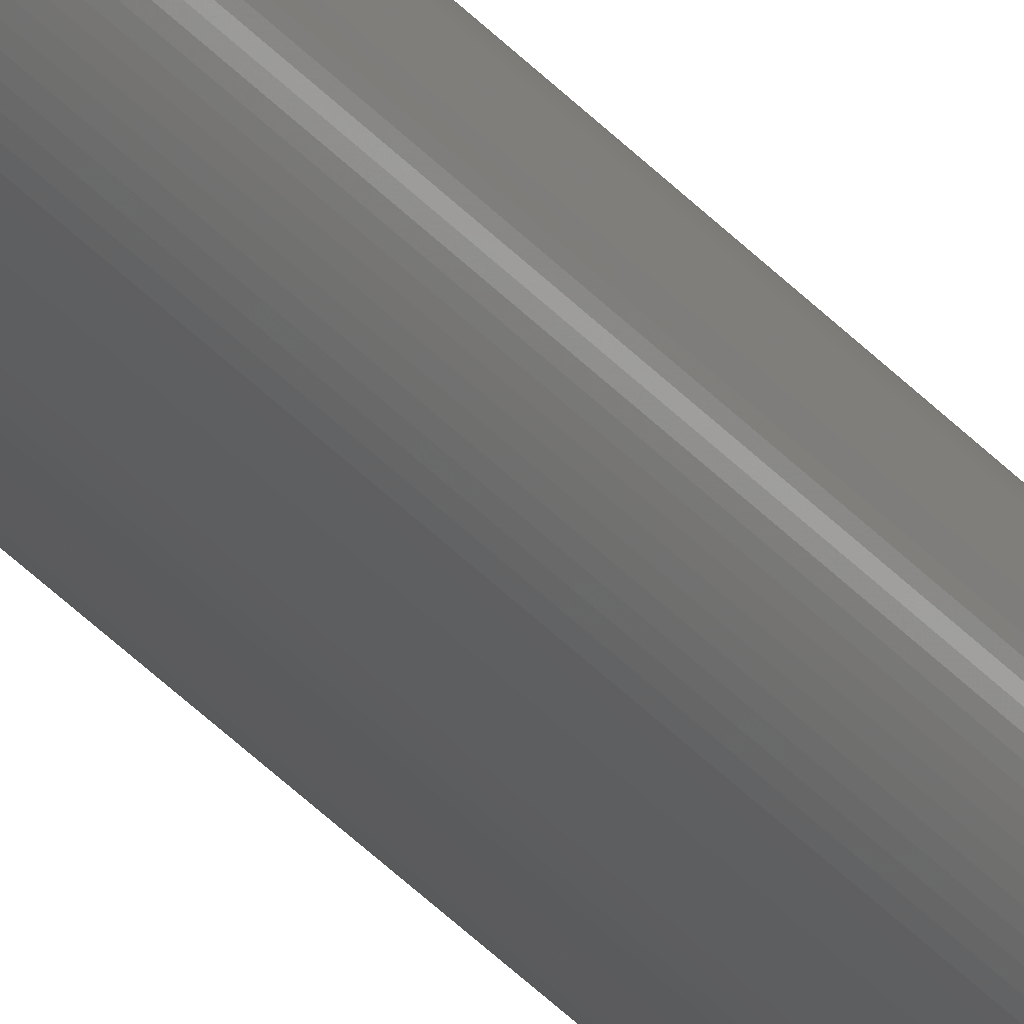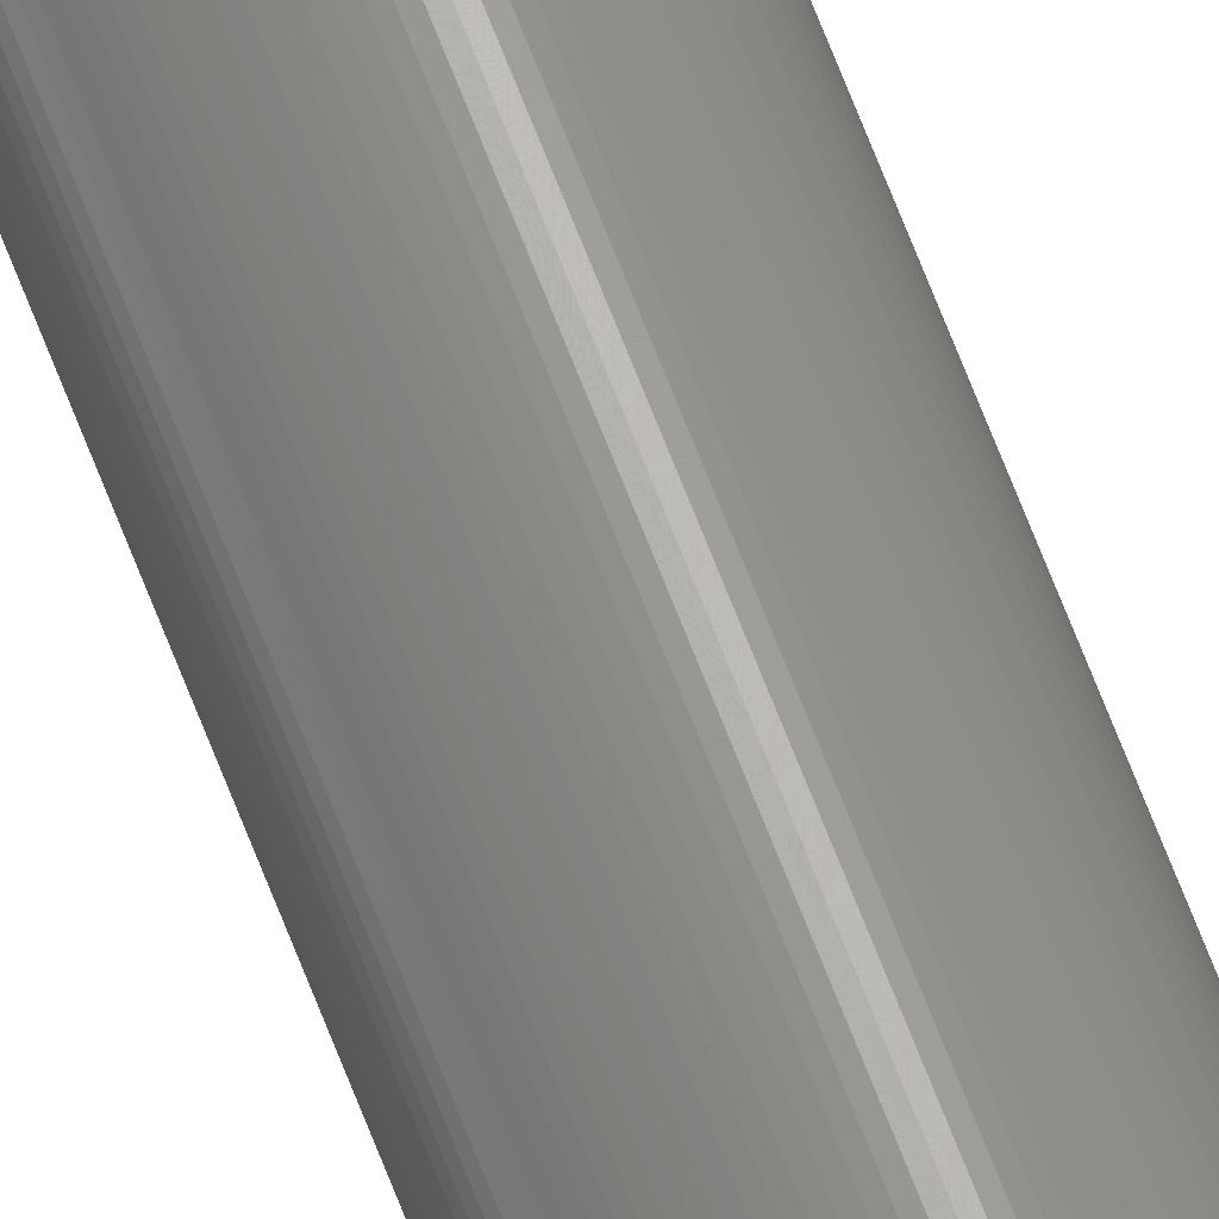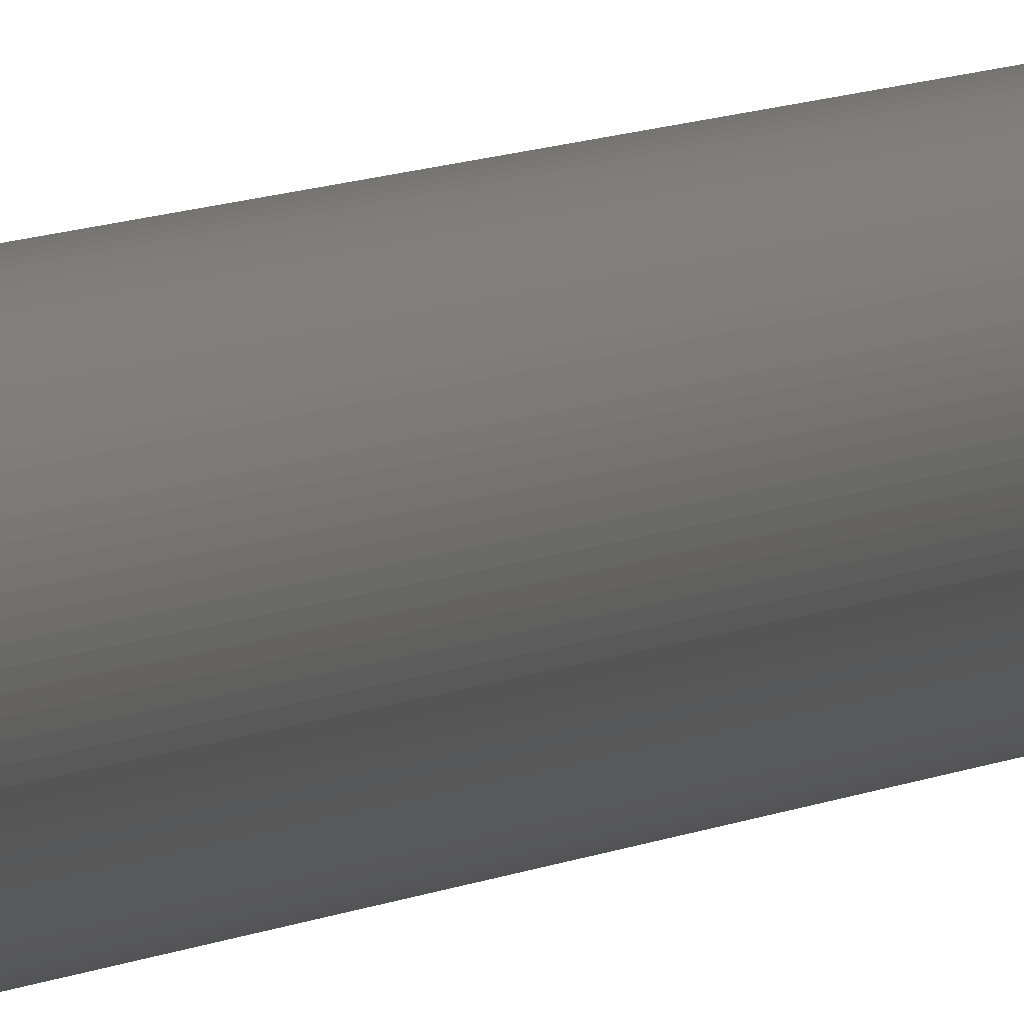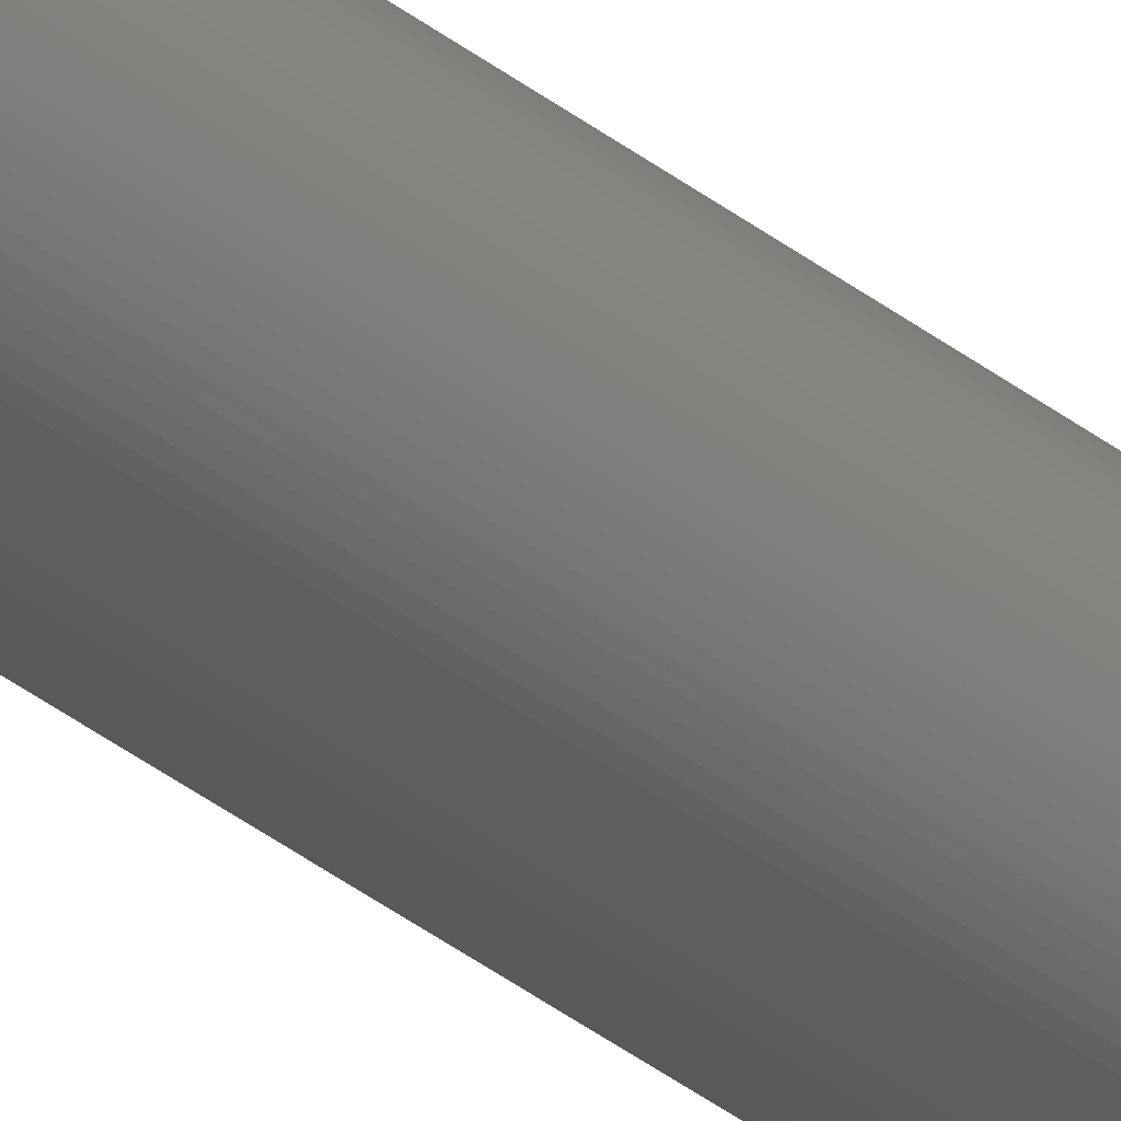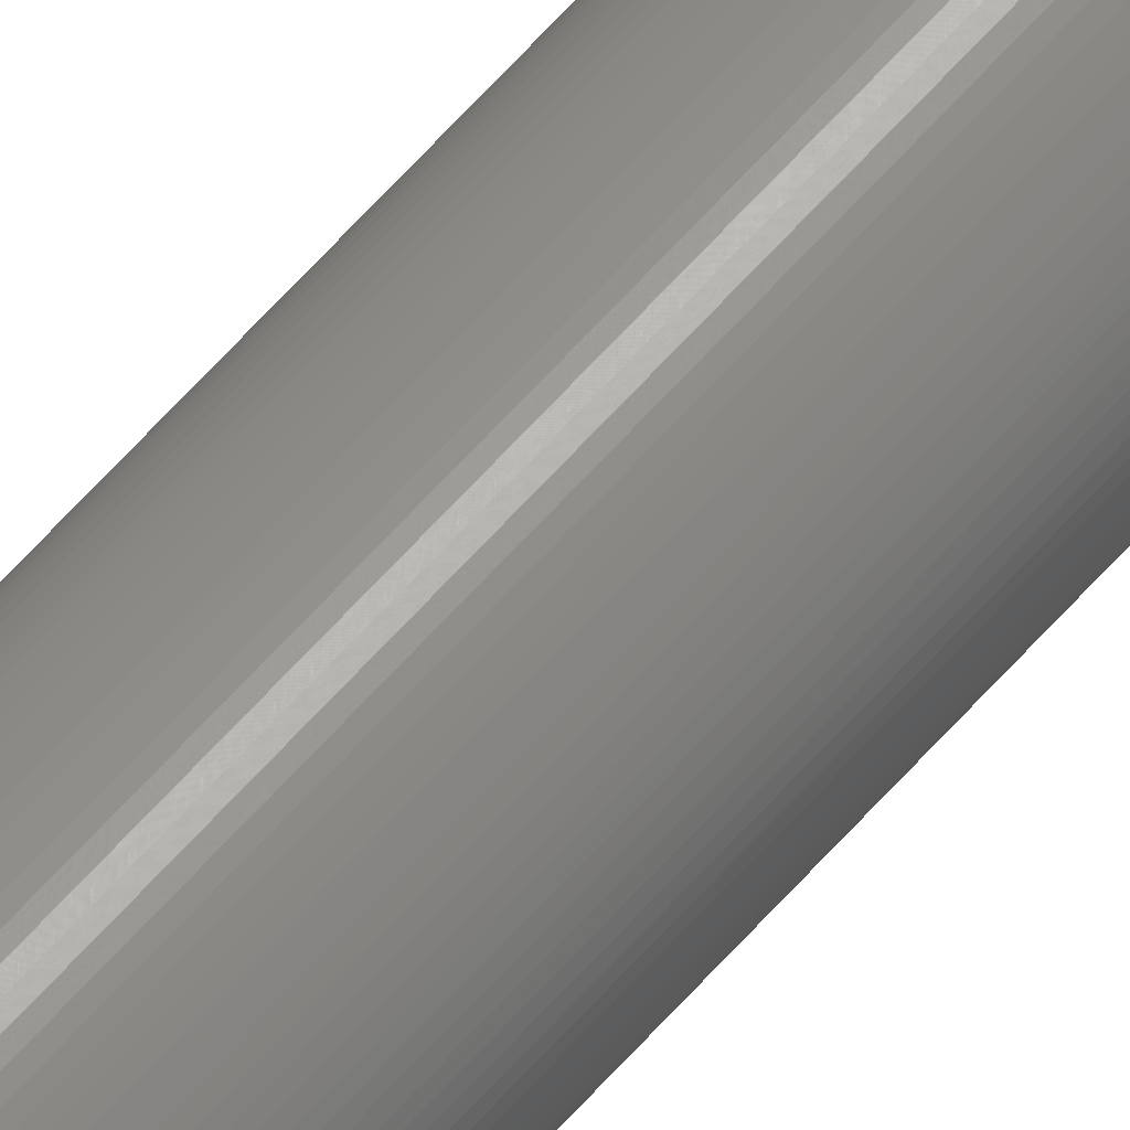
<metadata>
{"format":"stl","ext":"stl","renderer":"f3d","projection":"perspective","resolution":1024,"background":"white","views":[{"elev":-31.6,"azim":32.1,"up":"+Y"},{"elev":67.8,"azim":159.0,"up":"+Y"},{"elev":2.7,"azim":-166.9,"up":"+Y"},{"elev":-33.7,"azim":-137.6,"up":"+Y"},{"elev":63.6,"azim":-138.6,"up":"+Y"}]}
</metadata>
<code>
# stl→obj: 192 verts, 380 faces
v 4 0 330
v 3.991 0.2616 0
v 3.991 0.2616 330
v 4 0 0
v 3.991 -0.2616 330
v 3.966 0.5221 330
v 3.966 -0.5221 330
v 3.923 0.7804 330
v 3.923 -0.7804 330
v 3.864 1.035 330
v 3.864 -1.035 330
v 3.788 1.286 330
v 3.788 -1.286 330
v 3.696 1.531 330
v 3.696 -1.531 330
v 3.587 1.769 330
v 3.587 -1.769 330
v 3.464 2 330
v 3.464 -2 330
v 3.326 2.222 330
v 3.326 -2.222 330
v 3.173 2.435 330
v 3.173 -2.435 330
v 3.007 2.637 330
v 3.007 -2.637 330
v 2.828 2.828 330
v 2.828 -2.828 330
v 2.637 3.007 330
v 2.637 -3.007 330
v 2.435 3.173 330
v 2.435 -3.173 330
v 2.222 3.326 330
v 2.222 -3.326 330
v 2 3.464 330
v 2 -3.464 330
v 1.769 3.587 330
v 1.769 -3.587 330
v 1.531 3.696 330
v 1.531 -3.696 330
v 1.286 3.788 330
v 1.286 -3.788 330
v 1.035 3.864 330
v 1.035 -3.864 330
v 0.7804 3.923 330
v 0.7804 -3.923 330
v 0.5221 3.966 330
v 0.5221 -3.966 330
v 0.2616 3.991 330
v 0.2616 -3.991 330
v 0 4 330
v 0 -4 330
v -0.2616 3.991 330
v -0.2616 -3.991 330
v -0.5221 3.966 330
v -0.5221 -3.966 330
v -0.7804 3.923 330
v -0.7804 -3.923 330
v -1.035 3.864 330
v -1.035 -3.864 330
v -1.286 3.788 330
v -1.286 -3.788 330
v -1.531 3.696 330
v -1.531 -3.696 330
v -1.769 3.587 330
v -1.769 -3.587 330
v -2 3.464 330
v -2 -3.464 330
v -2.222 3.326 330
v -2.222 -3.326 330
v -2.435 3.173 330
v -2.435 -3.173 330
v -2.637 3.007 330
v -2.637 -3.007 330
v -2.828 2.828 330
v -2.828 -2.828 330
v -3.007 2.637 330
v -3.007 -2.637 330
v -3.173 2.435 330
v -3.173 -2.435 330
v -3.326 2.222 330
v -3.326 -2.222 330
v -3.464 2 330
v -3.464 -2 330
v -3.587 1.769 330
v -3.587 -1.769 330
v -3.696 1.531 330
v -3.696 -1.531 330
v -3.788 1.286 330
v -3.788 -1.286 330
v -3.864 1.035 330
v -3.864 -1.035 330
v -3.923 0.7804 330
v -3.923 -0.7804 330
v -3.966 0.5221 330
v -3.966 -0.5221 330
v -3.991 0.2616 330
v -3.991 -0.2616 330
v -4 0 330
v -0.2616 -3.991 0
v 0 -4 0
v -2.637 3.007 0
v -2.828 2.828 0
v -1.286 3.788 0
v -1.531 3.696 0
v 3.007 -2.637 0
v 2.828 -2.828 0
v 1.769 3.587 0
v 1.531 3.696 0
v 3.788 -1.286 0
v 3.696 -1.531 0
v 3.864 -1.035 0
v -1.769 -3.587 0
v -1.531 -3.696 0
v -2.828 -2.828 0
v -2.637 -3.007 0
v 3.991 -0.2616 0
v 3.966 -0.5221 0
v 3.966 0.5221 0
v 3.923 -0.7804 0
v 3.923 0.7804 0
v 3.864 1.035 0
v 3.788 1.286 0
v 3.696 1.531 0
v 3.587 -1.769 0
v 3.587 1.769 0
v 3.464 -2 0
v 3.464 2 0
v 3.326 -2.222 0
v 3.326 2.222 0
v 3.173 -2.435 0
v 3.173 2.435 0
v 3.007 2.637 0
v 2.828 2.828 0
v 2.637 -3.007 0
v 2.637 3.007 0
v 2.435 -3.173 0
v 2.435 3.173 0
v 2.222 -3.326 0
v 2.222 3.326 0
v 2 -3.464 0
v 2 3.464 0
v 1.769 -3.587 0
v 1.531 -3.696 0
v 1.286 -3.788 0
v 1.286 3.788 0
v 1.035 -3.864 0
v 1.035 3.864 0
v 0.7804 -3.923 0
v 0.7804 3.923 0
v 0.5221 -3.966 0
v 0.5221 3.966 0
v 0.2616 -3.991 0
v 0.2616 3.991 0
v 0 4 0
v -0.2616 3.991 0
v -0.5221 -3.966 0
v -0.5221 3.966 0
v -0.7804 -3.923 0
v -0.7804 3.923 0
v -1.035 -3.864 0
v -1.035 3.864 0
v -1.286 -3.788 0
v -1.769 3.587 0
v -2 3.464 0
v -2 -3.464 0
v -2.222 -3.326 0
v -2.222 3.326 0
v -2.435 -3.173 0
v -2.435 3.173 0
v -3.007 -2.637 0
v -3.007 2.637 0
v -3.173 -2.435 0
v -3.173 2.435 0
v -3.326 -2.222 0
v -3.326 2.222 0
v -3.464 -2 0
v -3.464 2 0
v -3.587 -1.769 0
v -3.587 1.769 0
v -3.696 -1.531 0
v -3.696 1.531 0
v -3.788 -1.286 0
v -3.788 1.286 0
v -3.864 -1.035 0
v -3.864 1.035 0
v -3.923 -0.7804 0
v -3.923 0.7804 0
v -3.966 -0.5221 0
v -3.966 0.5221 0
v -3.991 -0.2616 0
v -3.991 0.2616 0
v -4 0 0
f 1 2 3
f 2 1 4
f 3 5 1
f 6 5 3
f 6 7 5
f 8 7 6
f 8 9 7
f 10 9 8
f 10 11 9
f 12 11 10
f 12 13 11
f 14 13 12
f 14 15 13
f 16 15 14
f 16 17 15
f 18 17 16
f 18 19 17
f 20 19 18
f 20 21 19
f 22 21 20
f 22 23 21
f 24 23 22
f 24 25 23
f 26 25 24
f 26 27 25
f 28 27 26
f 28 29 27
f 30 29 28
f 30 31 29
f 32 31 30
f 32 33 31
f 34 33 32
f 34 35 33
f 36 35 34
f 36 37 35
f 38 37 36
f 38 39 37
f 40 39 38
f 40 41 39
f 42 41 40
f 42 43 41
f 44 43 42
f 44 45 43
f 46 45 44
f 46 47 45
f 48 47 46
f 48 49 47
f 50 49 48
f 50 51 49
f 52 51 50
f 52 53 51
f 54 53 52
f 54 55 53
f 56 55 54
f 56 57 55
f 58 57 56
f 58 59 57
f 60 59 58
f 60 61 59
f 62 61 60
f 62 63 61
f 64 63 62
f 64 65 63
f 66 65 64
f 66 67 65
f 68 67 66
f 68 69 67
f 70 69 68
f 70 71 69
f 72 71 70
f 72 73 71
f 74 73 72
f 74 75 73
f 76 75 74
f 76 77 75
f 78 77 76
f 78 79 77
f 80 79 78
f 80 81 79
f 82 81 80
f 82 83 81
f 84 83 82
f 84 85 83
f 86 85 84
f 86 87 85
f 88 87 86
f 88 89 87
f 90 89 88
f 90 91 89
f 92 91 90
f 92 93 91
f 94 93 92
f 94 95 93
f 96 95 94
f 96 97 95
f 97 96 98
f 99 51 53
f 51 99 100
f 101 74 72
f 74 101 102
f 103 62 60
f 62 103 104
f 27 105 25
f 105 27 106
f 107 38 36
f 38 107 108
f 15 109 13
f 109 15 110
f 13 111 11
f 111 13 109
f 112 63 65
f 63 112 113
f 114 73 75
f 73 114 115
f 116 2 4
f 117 2 116
f 117 118 2
f 119 118 117
f 119 120 118
f 111 120 119
f 111 121 120
f 109 121 111
f 109 122 121
f 110 122 109
f 110 123 122
f 124 123 110
f 124 125 123
f 126 125 124
f 126 127 125
f 128 127 126
f 128 129 127
f 130 129 128
f 130 131 129
f 105 131 130
f 105 132 131
f 106 132 105
f 106 133 132
f 134 133 106
f 134 135 133
f 136 135 134
f 136 137 135
f 138 137 136
f 138 139 137
f 140 139 138
f 140 141 139
f 142 141 140
f 142 107 141
f 143 107 142
f 143 108 107
f 144 108 143
f 144 145 108
f 146 145 144
f 146 147 145
f 148 147 146
f 148 149 147
f 150 149 148
f 150 151 149
f 152 151 150
f 152 153 151
f 100 153 152
f 100 154 153
f 99 154 100
f 99 155 154
f 156 155 99
f 156 157 155
f 158 157 156
f 158 159 157
f 160 159 158
f 160 161 159
f 162 161 160
f 162 103 161
f 113 103 162
f 113 104 103
f 112 104 113
f 112 163 104
f 112 164 163
f 165 164 112
f 166 164 165
f 166 167 164
f 168 167 166
f 168 169 167
f 115 169 168
f 115 101 169
f 114 101 115
f 114 102 101
f 170 102 114
f 170 171 102
f 172 171 170
f 172 173 171
f 174 173 172
f 174 175 173
f 176 175 174
f 176 177 175
f 178 177 176
f 178 179 177
f 180 179 178
f 180 181 179
f 182 181 180
f 182 183 181
f 184 183 182
f 184 185 183
f 186 185 184
f 186 187 185
f 188 187 186
f 188 189 187
f 190 189 188
f 190 191 189
f 191 190 192
f 3 118 6
f 118 3 2
f 147 44 42
f 44 147 149
f 149 46 44
f 46 149 151
f 135 30 28
f 30 135 137
f 187 90 185
f 90 187 92
f 183 86 181
f 86 183 88
f 164 68 66
f 68 164 167
f 104 64 62
f 64 104 163
f 167 70 68
f 70 167 169
f 138 31 33
f 31 138 136
f 25 130 23
f 130 25 105
f 160 57 59
f 57 160 158
f 168 69 71
f 69 168 166
f 166 67 69
f 67 166 165
f 113 61 63
f 61 113 162
f 158 55 57
f 55 158 156
f 176 85 178
f 85 176 83
f 178 87 180
f 87 178 85
f 172 81 174
f 81 172 79
f 184 93 186
f 93 184 91
f 180 89 182
f 89 180 87
f 6 120 8
f 120 6 118
f 14 125 16
f 125 14 123
f 10 122 12
f 122 10 121
f 22 132 24
f 132 22 131
f 24 133 26
f 133 24 132
f 133 28 26
f 28 133 135
f 20 131 22
f 131 20 129
f 16 127 18
f 127 16 125
f 108 40 38
f 40 108 145
f 151 48 46
f 48 151 153
f 139 34 32
f 34 139 141
f 141 36 34
f 36 141 107
f 137 32 30
f 32 137 139
f 189 92 187
f 92 189 94
f 171 74 102
f 74 171 76
f 175 78 173
f 78 175 80
f 181 84 179
f 84 181 86
f 177 80 175
f 80 177 82
f 185 88 183
f 88 185 90
f 191 94 189
f 94 191 96
f 159 58 56
f 58 159 161
f 161 60 58
f 60 161 103
f 157 56 54
f 56 157 159
f 154 52 50
f 52 154 155
f 5 4 1
f 4 5 116
f 152 47 49
f 47 152 150
f 100 49 51
f 49 100 152
f 150 45 47
f 45 150 148
f 148 43 45
f 43 148 146
f 146 41 43
f 41 146 144
f 136 29 31
f 29 136 134
f 134 27 29
f 27 134 106
f 143 37 39
f 37 143 142
f 23 128 21
f 128 23 130
f 17 110 15
f 110 17 124
f 19 124 17
f 124 19 126
f 9 117 7
f 117 9 119
f 7 116 5
f 116 7 117
f 115 71 73
f 71 115 168
f 162 59 61
f 59 162 160
f 156 53 55
f 53 156 99
f 170 79 172
f 79 170 77
f 182 91 184
f 91 182 89
f 186 95 188
f 95 186 93
f 190 98 192
f 98 190 97
f 8 121 10
f 121 8 120
f 12 123 14
f 123 12 122
f 18 129 20
f 129 18 127
f 145 42 40
f 42 145 147
f 153 50 48
f 50 153 154
f 173 76 171
f 76 173 78
f 179 82 177
f 82 179 84
f 192 96 191
f 96 192 98
f 163 66 64
f 66 163 164
f 169 72 70
f 72 169 101
f 155 54 52
f 54 155 157
f 144 39 41
f 39 144 143
f 140 33 35
f 33 140 138
f 142 35 37
f 35 142 140
f 21 126 19
f 126 21 128
f 11 119 9
f 119 11 111
f 165 65 67
f 65 165 112
f 174 83 176
f 83 174 81
f 114 77 170
f 77 114 75
f 188 97 190
f 97 188 95

</code>
